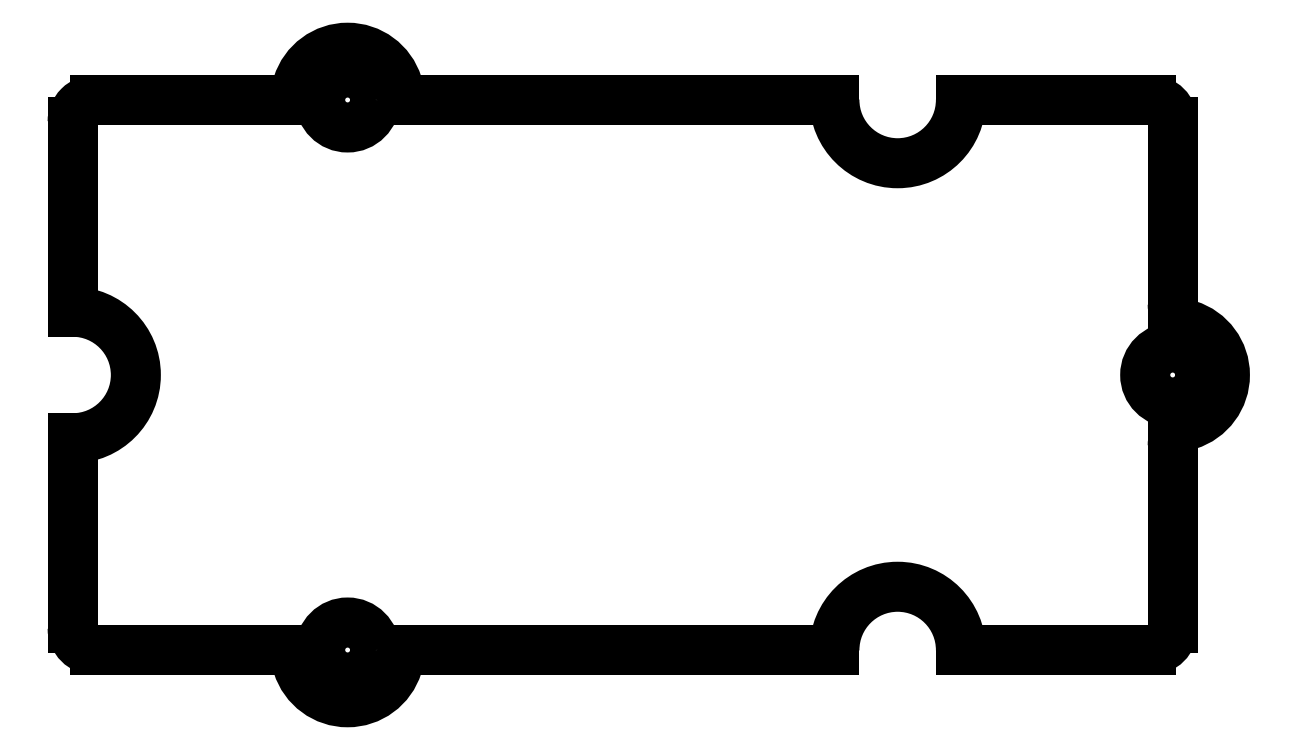
<metadata>
{"format":"dxf","ext":"dxf","renderer":"ezdxf+matplotlib","layout":"modelspace","background":"white","min_lineweight":24,"dpi":150}
</metadata>
<code>
0
SECTION
2
ENTITIES
0
ARC
8
Sketch
10
0.8
20
19.2
30
0
40
0.8
50
90
51
-180
0
LINE
8
Sketch
10
0.8
20
20
30
0
11
7.421
21
20
31
0
0
ARC
8
Sketch
10
7.421
20
20.8
30
0
40
0.8
50
-90
51
-17.24
0
ARC
8
Sketch
10
10
20
20
30
0
40
1.9
50
17.24
51
162.8
0
ARC
8
Sketch
10
12.58
20
20.8
30
0
40
0.8
50
-162.8
51
-90
0
LINE
8
Sketch
10
12.58
20
20
30
0
11
27.7
21
20
31
0
0
ARC
8
Sketch
10
30
20
20
30
0
40
2.3
50
180
51
0
0
LINE
8
Sketch
10
32.3
20
20
30
0
11
39.2
21
20
31
0
0
ARC
8
Sketch
10
39.2
20
19.2
30
0
40
0.8
50
0
51
90
0
LINE
8
Sketch
10
40
20
19.2
30
0
11
40
21
12.58
31
0
0
ARC
8
Sketch
10
40.8
20
12.58
30
0
40
0.8
50
180
51
-107.2
0
ARC
8
Sketch
10
40
20
10
30
0
40
1.9
50
-72.76
51
72.76
0
ARC
8
Sketch
10
40.8
20
7.421
30
0
40
0.8
50
107.2
51
-180
0
LINE
8
Sketch
10
40
20
7.421
30
0
11
40
21
0.8
31
0
0
ARC
8
Sketch
10
39.2
20
0.8
30
0
40
0.8
50
-90
51
-1.59e-14
0
LINE
8
Sketch
10
32.3
20
0
30
0
11
39.2
21
0
31
0
0
ARC
8
Sketch
10
30
20
0
30
0
40
2.3
50
0
51
180
0
LINE
8
Sketch
10
12.58
20
0
30
0
11
27.7
21
0
31
0
0
ARC
8
Sketch
10
12.58
20
-0.8
30
0
40
0.8
50
90
51
162.8
0
ARC
8
Sketch
10
10
20
0
30
0
40
1.9
50
-162.8
51
-17.24
0
ARC
8
Sketch
10
7.421
20
-0.8
30
0
40
0.8
50
17.24
51
90
0
LINE
8
Sketch
10
0.8
20
0
30
0
11
7.421
21
0
31
0
0
ARC
8
Sketch
10
0.8
20
0.8
30
0
40
0.8
50
180
51
-90
0
LINE
8
Sketch
10
1.99e-15
20
7.7
30
0
11
1.99e-15
21
0.8
31
0
0
ARC
8
Sketch
10
1.99e-15
20
10
30
0
40
2.3
50
-90
51
90
0
LINE
8
Sketch
10
1.99e-15
20
19.2
30
0
11
1.99e-15
21
12.3
31
0
0
CIRCLE
8
Sketch
10
10
20
20
40
1
0
CIRCLE
8
Sketch
10
10
20
0
40
1
0
CIRCLE
8
Sketch
10
40
20
10
40
1
0
ENDSEC
0
EOF

</code>
